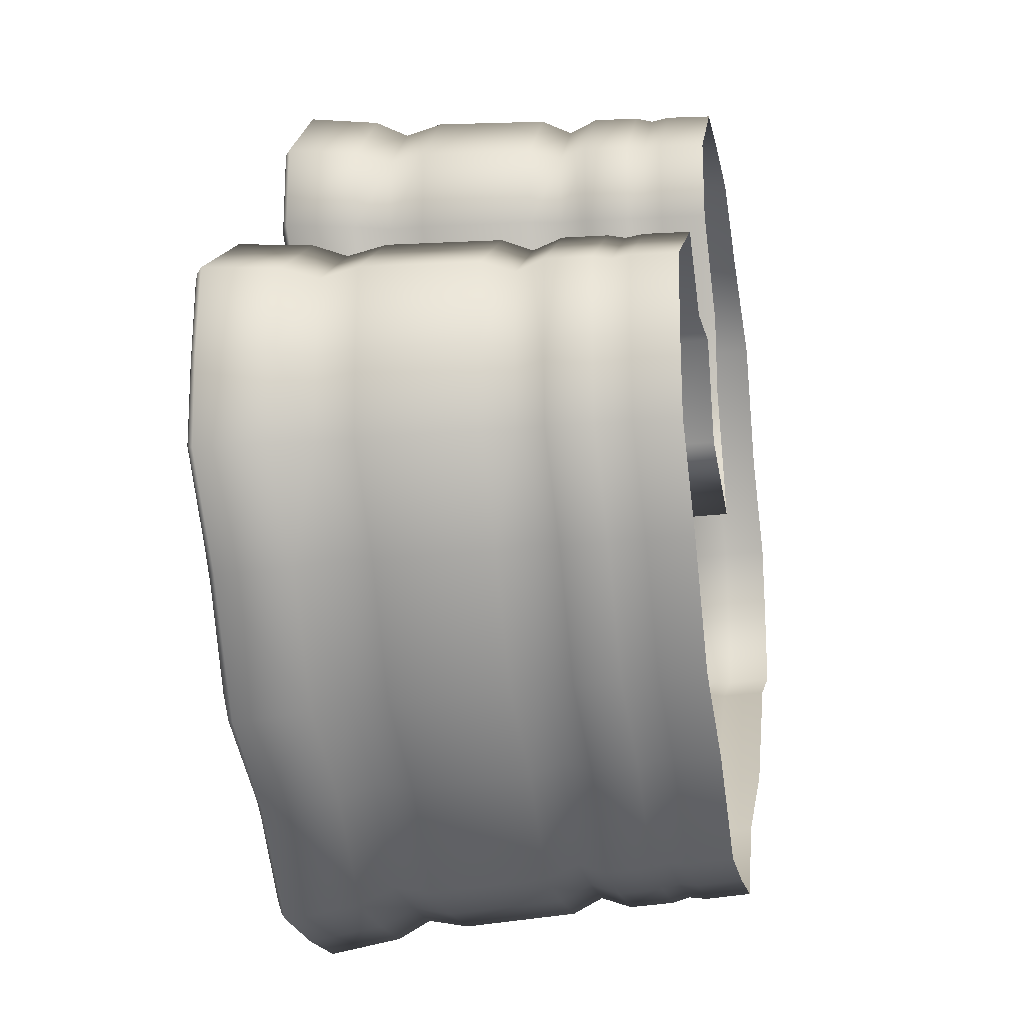
<metadata>
{"format":"obj","ext":"obj","renderer":"f3d","projection":"perspective","resolution":1024,"background":"white","views":[{"elev":-20.9,"azim":-79.2,"up":"+Z"}]}
</metadata>
<code>
v  -4.743 -0.0183 23.73
v  -4.938 -0.0078 19.95
v  -8.526 -0.0185 19.95
v  0.0089 -0.0178 23.85
v  0.0004 -0.0078 19.92
v  4.944 -0.018 23.67
v  5.1 -0.0078 19.87
v  8.636 -0.0176 21.22
v  -4.825 -0.0185 14.87
v  -8.535 -0.0187 15.07
v  0.004 -0.0283 14.27
v  5.023 -0.0222 14.97
v  10.25 -0.0176 20.22
v  10.03 -0.0078 15.07
v  16.01 -0.0181 17.64
v  -5.09 -0.0185 11.59
v  -1.088 -0.0283 10.01
v  -3.949 -0.0185 9.864
v  0.324 -0.4929 10.52
v  0.1084 -0.4868 12.78
v  4.182 -0.4762 13.49
v  5.642 -0.4929 10.6
v  6.697 -0.0389 11.67
v  10.01 -0.0222 10.02
v  17.12 -0.0181 16.09
v  15.02 -0.0078 10.03
v  18.8 -0.0178 10.19
v  -19.04 -0.0197 8.028
v  -19.97 -0.0078 4.934
v  -23.69 -0.019 4.626
v  0.0893 -0.0222 4.97
v  -4.072 -0.0185 4.928
v  1.194 -0.4762 6.064
v  5.021 -0.4868 4.893
v  8.682 -0.4762 9.161
v  8.637 -0.4762 5.952
v  15.06 -0.0078 5.078
v  9.969 -0.0222 4.98
v  20.09 -0.0178 8.406
v  19.83 -0.0078 5.096
v  23.54 -0.0182 4.932
v  -19.8 0.0068 0.0874
v  -23.84 -0.0196 0.0076
v  -16.37 -0.0189 5.427
v  -15.05 -0.0156 4.291
v  -14.98 0.0084 -0.0089
v  -10.96 -0.0263 5.043
v  -9.992 -0.0189 0.1656
v  1.992 -0.0078 -0.468
v  -0.7082 -0.0202 -1.558
v  5.004 -0.0283 3.373
v  5.085 -0.0078 -0.0712
v  10.03 0.0067 0.0652
v  16.45 0.0067 1.917
v  20.02 -0.0078 0.084
v  23.85 -0.0178 0.0148
v  -19.95 0.011 -5.125
v  -23.71 -0.0203 -4.496
v  -18.49 0.4677 -4.691
v  -18.68 0.4581 -1.353
v  -15.98 0.459 -1.339
v  -14.9 0.4745 -4.59
v  -13.67 0.0141 -3.415
v  -9.019 -0.0156 -1.173
v  -9.927 0.0127 -4.896
v  -2.707 -0.0204 -3.081
v  -4.73 0.0067 -6.275
v  0.1019 0.0127 -4.924
v  4.952 0.0127 -4.795
v  8.378 0.0234 -3.655
v  11.01 0.4607 -1.056
v  14.79 0.4607 0.0983
v  13.72 0.4713 -4.827
v  9.396 0.4773 -4.764
v  15.22 0.0127 -4.904
v  19.84 -0.0078 -5.007
v  23.77 -0.0188 -4.495
v  -20.34 -0.0195 -8.487
v  -14.58 0.4747 -9.715
v  -10.32 0.4713 -6.252
v  -9.982 0.4918 -9.989
v  -5.008 0.4713 -7.765
v  -4.949 0.4992 -10.03
v  0.1662 0.4713 -6.326
v  0.0089 0.5023 -8.798
v  5.157 0.4713 -6.246
v  5 0.5023 -9.828
v  9.844 0.4992 -9.908
v  13.47 0.4713 -9.243
v  15.01 0.003 -9.871
v  20.07 -0.0179 -5.988
v  -18.96 -0.0194 -10.3
v  -15.66 0.0099 -10.82
v  -16.05 -0.0183 -15.17
v  -9.614 0.4707 -13.53
v  -4.287 0.4847 -13.83
v  -3.253 0.737 -13.69
v  -3.778 0.7315 -10.71
v  -0.0043 0.737 -9.927
v  -0.8995 0.7401 -15.61
v  2.748 0.737 -11.83
v  4.748 0.737 -10.79
v  8.017 0.7315 -10.81
v  7.524 0.7315 -11.27
v  8.253 0.4847 -11.91
v  15.03 -0.0177 -12.89
v  18 -0.0179 -8.282
v  -14.56 -0.0182 -16.54
v  -10.15 0.0078 -15
v  -9.99 -0.0152 -18.67
v  -5.188 0.0234 -15.14
v  -3.989 0.0031 -18.58
v  -8.424 -0.0179 -19.97
v  -2.241 0.7315 -16.8
v  -1.353 0.7315 -17.24
v  0.9236 0.0234 -16.85
v  3.705 0.013 -13.96
v  4.93 -0.0078 -19.73
v  0.0354 0.0075 -19.93
v  8.575 0.0044 -13.42
v  8.319 -0.0184 -17.94
v  12.88 -0.018 -14.93
v  -4.888 -0.0184 -23.48
v  -0.0138 -0.0182 -23.84
v  4.484 -0.019 -23.71
v  6.121 -0.0184 -20.07
v  -4.875 -4.59 24.03
v  -0.0421 -4.593 24.22
v  -0.0066 -0.5701 24.86
v  -4.974 -0.5708 24.66
v  4.797 -4.593 24.09
v  4.965 -0.5703 24.72
v  -9.734 -0.5723 14.94
v  -9.507 -4.575 14.58
v  -9.507 -4.581 19.4
v  -9.734 -0.5716 19.9
v  -14.53 -4.576 5.539
v  -9.9 -4.575 6.079
v  -10.12 -0.5736 6.226
v  -14.88 -0.5728 5.671
v  -5.257 -0.5722 4.897
v  -5.135 -4.573 4.787
v  -5.077 -4.574 9.732
v  -5.186 -0.5726 9.962
v  -24.23 -4.58 0.031
v  -23.97 -4.585 4.852
v  -24.59 -0.5734 4.96
v  -24.85 -0.5813 0.0051
v  -8.326 -4.575 0.1778
v  -8.517 -0.5729 0.1737
v  -1.818 -4.574 -1.913
v  -2.28 -0.5983 -1.601
v  23.95 -4.594 4.865
v  24.15 -4.598 0.0315
v  24.85 -0.5698 0.0051
v  24.65 -0.5704 4.972
v  -24.01 -4.575 -4.808
v  -24.63 -0.5838 -4.966
v  23.96 -4.589 -4.68
v  24.65 -0.5713 -4.839
v  -0.0425 -4.59 -24.16
v  -4.88 -4.588 -23.95
v  -4.978 -0.5724 -24.64
v  -0.0069 -0.5728 -24.85
v  4.66 -4.579 -23.94
v  4.838 -0.5742 -24.64
v  9.809 -4.593 20.92
v  10.11 -0.5702 21.46
v  16.9 -4.592 17.46
v  17.4 -0.5707 17.91
v  19.42 -4.591 9.833
v  19.99 -0.5705 10.08
v  19.32 -4.586 -7.003
v  19.88 -0.571 -7.225
v  14.35 -4.585 -14.31
v  14.79 -0.5718 -14.73
v  7.163 -4.577 -19.33
v  7.388 -0.5753 -19.88
v  -9.863 -4.587 -19.32
v  -10.1 -0.5726 -19.87
v  -15.7 -4.587 -16.25
v  -16.09 -0.5732 -16.72
v  -19.75 -4.574 -9.848
v  -20.24 -0.5835 -10.14
v  -18.08 -4.58 9.092
v  -18.53 -0.573 9.321
v  -9.325 -0.2674 19.82
v  -4.805 -0.2634 24.32
v  0.0018 -0.2537 24.46
v  4.86 -0.2582 24.35
v  9.877 -0.2475 21.11
v  -9.324 -0.2727 15.16
v  17.17 -0.2583 17.69
v  -4.705 -0.2689 10.19
v  19.63 -0.2516 9.808
v  -24.28 -0.2691 4.764
v  -18.65 -0.2952 8.937
v  -4.805 -0.2684 4.997
v  24.3 -0.262 4.82
v  -24.47 -0.2544 -0.0012
v  -15.13 -0.2768 5.207
v  -10.39 -0.3012 5.895
v  -8.947 -0.2769 -0.1832
v  -1.914 -0.2464 -1.943
v  24.46 -0.2533 0.0035
v  -24.28 -0.2613 -4.812
v  24.38 -0.2748 -4.619
v  -19.92 -0.2465 -9.861
v  19.63 -0.2549 -6.847
v  -15.83 -0.2517 -16.46
v  14.52 -0.25 -14.46
v  -9.819 -0.249 -19.54
v  7.022 -0.2533 -19.63
v  -4.824 -0.2621 -24.29
v  -0.0036 -0.2535 -24.46
v  4.625 -0.2737 -24.36
v  -1.856 -0.4762 13.08
v  3.08 0.4818 -12.64
v  -0.0974 0.4818 -16.25
v  -0.8494 0.4818 -18.3
v  -2.831 0.4818 -17.48
v  -4.732 -14.8 23.1
v  -0.0949 -14.8 23.29
v  -0.0698 -8.54 23.74
v  -4.801 -8.541 23.55
v  4.548 -14.8 23.16
v  4.667 -8.54 23.61
v  -9.334 -8.55 14.29
v  -9.173 -14.8 14.03
v  -9.174 -14.8 18.66
v  -9.334 -8.546 19.01
v  -14 -14.8 5.351
v  -9.56 -14.8 5.87
v  -9.719 -8.55 5.971
v  -14.25 -8.55 5.442
v  -5.053 -8.55 4.707
v  -4.976 -14.8 4.636
v  -4.921 -14.8 9.383
v  -4.997 -8.55 9.547
v  -23.31 -14.8 0.0702
v  -23.07 -14.8 4.695
v  -23.5 -8.544 4.771
v  -23.75 -8.564 0.0517
v  -8.05 -14.8 0.2066
v  -8.179 -8.551 0.1945
v  -1.784 -14.8 -1.809
v  -1.797 -8.551 -1.862
v  22.93 -14.8 4.708
v  23.12 -14.8 0.0706
v  23.62 -8.539 0.0519
v  23.42 -8.54 4.784
v  -23.14 -14.8 -4.573
v  -23.54 -8.573 -4.684
v  22.94 -14.8 -4.449
v  23.43 -8.541 -4.56
v  -0.0952 -14.77 -23.15
v  -4.736 -14.78 -22.94
v  -4.805 -8.558 -23.42
v  -0.0703 -8.565 -23.63
v  4.412 -14.77 -22.93
v  4.527 -8.573 -23.4
v  9.359 -14.8 20.12
v  9.575 -8.54 20.5
v  16.17 -14.8 16.8
v  16.52 -8.54 17.11
v  18.58 -14.8 9.476
v  18.98 -8.541 9.647
v  18.48 -14.8 -6.676
v  18.88 -8.543 -6.833
v  13.72 -14.78 -13.69
v  14.02 -8.556 -13.98
v  6.82 -14.77 -18.51
v  6.989 -8.573 -18.89
v  -9.518 -14.79 -18.5
v  -9.683 -8.551 -18.89
v  -15.12 -14.79 -15.56
v  -15.39 -8.55 -15.89
v  -19 -14.8 -9.399
v  -19.35 -8.572 -9.615
v  -17.41 -14.8 8.761
v  -17.73 -8.547 8.92
v  -4.577 -6.418 23.12
v  -0.0587 -6.415 23.26
v  4.525 -6.413 23.15
v  -8.796 -6.489 14.6
v  -8.813 -6.447 18.9
v  -14.55 -6.5 4.87
v  -10.13 -6.501 5.473
v  -4.459 -6.49 4.844
v  -4.42 -6.498 9.819
v  -23.29 -6.418 0.0424
v  -23.11 -6.422 4.507
v  -8.66 -6.52 -0.2365
v  -1.341 -6.507 -2.266
v  23 -6.409 4.573
v  23.16 -6.407 0.0501
v  -23.11 -6.417 -4.504
v  23.07 -6.412 -4.252
v  -0.0662 -6.41 -23.18
v  -4.594 -6.412 -23.01
v  4.239 -6.413 -23.06
v  9.34 -6.416 20.08
v  16.16 -6.41 16.81
v  18.57 -6.418 9.385
v  18.6 -6.429 -6.406
v  13.68 -6.421 -13.64
v  6.577 -6.429 -18.62
v  -9.379 -6.421 -18.51
v  -15.06 -6.418 -15.54
v  -18.98 -6.423 -9.325
v  -17.9 -6.476 8.355
v  -4.681 -20.44 22.73
v  -0.1177 -20.44 22.91
v  -0.1079 -18.02 23.06
v  -4.697 -18.02 22.87
v  4.45 -20.44 22.79
v  4.488 -18.02 22.93
v  -9.093 -18.03 13.9
v  -9.056 -20.44 13.79
v  -9.056 -20.44 18.35
v  -9.094 -18.03 18.48
v  -13.77 -20.44 5.296
v  -9.399 -20.44 5.803
v  -9.476 -18.03 5.819
v  -13.87 -18.03 5.306
v  -4.939 -18.03 4.598
v  -4.935 -20.44 4.566
v  -4.881 -20.44 9.225
v  -4.885 -18.03 9.297
v  -22.94 -20.44 0.0871
v  -22.7 -20.44 4.641
v  -22.85 -18.02 4.657
v  -23.09 -18.02 0.0798
v  -7.913 -20.44 0.2371
v  -7.981 -18.03 0.2145
v  -1.794 -20.44 -1.744
v  -1.78 -18.03 -1.781
v  22.52 -20.44 4.651
v  22.71 -20.44 0.0872
v  22.87 -18.02 0.0802
v  22.69 -18.02 4.67
v  -22.77 -20.44 -4.482
v  -22.91 -18.02 -4.516
v  22.52 -20.44 -4.364
v  22.69 -18.02 -4.392
v  -0.1178 -20.44 -22.74
v  -4.685 -20.44 -22.54
v  -4.702 -18.02 -22.7
v  -0.1083 -18.02 -22.9
v  4.336 -20.44 -22.55
v  4.359 -18.03 -22.7
v  9.179 -20.44 19.79
v  9.249 -18.02 19.92
v  15.87 -20.44 16.53
v  15.99 -18.02 16.64
v  18.25 -20.44 9.337
v  18.38 -18.02 9.389
v  18.14 -20.44 -6.557
v  18.28 -18.02 -6.598
v  13.47 -20.44 -13.45
v  13.57 -18.02 -13.54
v  6.669 -20.44 -18.17
v  6.725 -18.03 -18.3
v  -9.385 -20.44 -18.17
v  -9.433 -18.02 -18.3
v  -14.89 -20.44 -15.29
v  -14.98 -18.02 -15.39
v  -18.7 -20.44 -9.226
v  -18.82 -18.02 -9.291
v  -17.12 -20.44 8.645
v  -17.25 -18.03 8.681
v  -4.638 -24.78 22.43
v  -0.1351 -24.78 22.62
v  -0.1253 -22.34 22.78
v  -4.661 -22.34 22.59
v  4.371 -24.78 22.49
v  4.414 -22.34 22.65
v  -9.008 -22.34 13.71
v  -8.957 -24.78 13.61
v  -8.957 -24.78 18.11
v  -9.009 -22.34 18.25
v  -13.59 -24.78 5.245
v  -9.281 -24.78 5.744
v  -9.35 -22.34 5.773
v  -13.69 -22.34 5.27
v  -4.913 -22.34 4.544
v  -4.894 -24.78 4.515
v  -4.84 -24.78 9.107
v  -4.859 -22.34 9.175
v  -22.65 -24.78 0.0999
v  -22.41 -24.78 4.594
v  -22.57 -22.34 4.618
v  -22.81 -22.34 0.0927
v  -7.815 -24.78 0.2544
v  -7.873 -22.34 0.2418
v  -1.795 -24.78 -1.7
v  -1.791 -22.34 -1.727
v  22.2 -24.78 4.603
v  22.38 -24.78 0.0999
v  22.56 -22.33 0.0928
v  22.38 -22.34 4.628
v  -22.48 -24.78 -4.408
v  -22.64 -22.34 -4.448
v  22.2 -24.78 -4.294
v  22.38 -22.34 -4.331
v  -0.1351 -24.78 -22.42
v  -4.642 -24.78 -22.23
v  -4.665 -22.34 -22.4
v  -0.1254 -22.34 -22.59
v  4.265 -24.78 -22.23
v  4.303 -22.34 -22.41
v  9.036 -24.78 19.54
v  9.114 -22.34 19.68
v  15.64 -24.78 16.32
v  15.77 -22.34 16.43
v  17.98 -24.78 9.225
v  18.13 -22.34 9.286
v  17.88 -24.78 -6.459
v  18.03 -22.34 -6.511
v  13.27 -24.78 -13.25
v  13.38 -22.34 -13.36
v  6.56 -24.78 -17.91
v  6.616 -22.34 -18.06
v  -9.278 -24.78 -17.91
v  -9.336 -22.34 -18.05
v  -14.71 -24.78 -15.06
v  -14.81 -22.34 -15.19
v  -18.47 -24.78 -9.089
v  -18.6 -22.34 -9.164
v  -16.9 -24.78 8.548
v  -17.02 -22.34 8.599
v  -4.424 -16.44 22.31
v  -0.099 -16.44 22.43
v  4.302 -16.44 22.33
v  -8.441 -16.49 14.22
v  -8.46 -16.46 18.29
v  -14.18 -16.5 4.625
v  -9.928 -16.5 5.224
v  -4.234 -16.49 4.747
v  -4.199 -16.5 9.588
v  -22.46 -16.44 0.0724
v  -22.32 -16.45 4.335
v  -8.522 -16.51 -0.286
v  -1.246 -16.5 -2.244
v  22.12 -16.44 4.411
v  22.25 -16.44 0.081
v  -22.33 -16.44 -4.278
v  22.19 -16.44 -4.014
v  -0.1076 -16.44 -22.29
v  -4.443 -16.44 -22.13
v  3.995 -16.44 -22.19
v  8.939 -16.44 19.36
v  15.51 -16.44 16.22
v  17.83 -16.44 9.055
v  17.89 -16.45 -6.072
v  13.11 -16.45 -13.09
v  6.221 -16.45 -17.92
v  -9.048 -16.45 -17.78
v  -14.55 -16.44 -14.93
v  -18.31 -16.45 -8.902
v  -17.39 -16.48 7.997
v  -4.589 -21.37 22.47
v  -0.1207 -21.37 22.64
v  4.371 -21.37 22.52
v  -8.837 -21.38 13.83
v  -8.842 -21.38 18.22
v  -13.8 -21.39 5.083
v  -9.492 -21.39 5.612
v  -4.719 -21.38 4.593
v  -4.67 -21.39 9.271
v  -22.67 -21.37 0.0891
v  -22.46 -21.37 4.533
v  -8.037 -21.39 0.0986
v  -1.641 -21.39 -1.863
v  22.25 -21.37 4.561
v  22.43 -21.37 0.0915
v  -22.51 -21.37 -4.39
v  22.28 -21.37 -4.233
v  -0.123 -21.37 -22.46
v  -4.596 -21.37 -22.28
v  4.207 -21.37 -22.3
v  9.044 -21.37 19.55
v  15.66 -21.37 16.34
v  18 -21.37 9.205
v  17.95 -21.37 -6.375
v  13.28 -21.37 -13.26
v  6.483 -21.37 -17.98
v  -9.24 -21.37 -17.94
v  -14.71 -21.37 -15.08
v  -18.48 -21.37 -9.07
v  -17.09 -21.38 8.417
o RoomE_Terrain
g RoomE_Terrain
f 1 2 3
f 1 4 5 2
f 5 4 6 7
f 7 6 8
f 2 9 10 3
f 9 2 5 11
f 5 7 12 11
f 7 8 13 14
f 14 13 15
f 10 9 16
f 16 9 17 18
f 19 20 21 22
f 23 12 14 24
f 14 15 25 26
f 26 25 27
f 28 29 30
f 17 31 32 18
f 33 19 22 34
f 22 35 36 34
f 24 26 37 38
f 27 39 40 26
f 40 39 41
f 30 29 42 43
f 29 44 45 42
f 42 45 46
f 46 45 47 48
f 31 49 50 32
f 49 31 51 52
f 51 38 53 52
f 53 38 37 54
f 54 37 40 55
f 55 40 41 56
f 42 57 58 43
f 59 60 61 62
f 63 46 48 64
f 63 64 65
f 64 66 67 65
f 66 50 49 67
f 67 49 68
f 49 52 69 68
f 52 53 70 69
f 71 72 73 74
f 75 54 55 76
f 55 56 77 76
f 58 57 78
f 59 62 79
f 79 62 80 81
f 81 80 82 83
f 82 84 85 83
f 85 84 86 87
f 86 74 88 87
f 74 73 89 88
f 90 75 76
f 91 76 77
f 92 93 94
f 79 81 95
f 95 81 83 96
f 97 98 99 100
f 101 100 99 102
f 102 103 104 101
f 105 88 89
f 106 90 107
f 108 109 110
f 110 109 111 112
f 110 112 113
f 114 97 100 115
f 116 117 118 119
f 118 117 120
f 121 120 122
f 113 112 123
f 123 112 119 124
f 119 118 125 124
f 125 118 126
f 44 29 28
f 127 128 129 130
f 129 128 131 132
f 133 134 135 136
f 137 138 139 140
f 141 142 143 144
f 145 146 147 148
f 138 149 150 139
f 149 151 152 150
f 152 151 142 141
f 153 154 155 156
f 157 145 148 158
f 155 154 159 160
f 161 162 163 164
f 165 161 164 166
f 131 167 168 132
f 168 167 169 170
f 169 171 172 170
f 172 171 153 156
f 159 173 174 160
f 173 175 176 174
f 175 177 178 176
f 178 177 165 166
f 162 179 180 163
f 180 179 181 182
f 181 183 184 182
f 184 183 157 158
f 146 185 186 147
f 136 135 127 130
f 144 143 134 133
f 185 137 140 186
f 3 187 188 1
f 1 188 189 4
f 4 189 190 6
f 190 191 8 6
f 10 192 187 3
f 8 191 13
f 191 193 15 13
f 16 194 192 10
f 18 194 16
f 15 193 25
f 25 193 195 27
f 196 197 28 30
f 198 194 18 32
f 27 195 39
f 39 195 199 41
f 200 196 30 43
f 44 201 45
f 201 202 47 45
f 47 202 203 48
f 204 198 32 50
f 199 205 56 41
f 58 206 200 43
f 48 203 64
f 203 204 66 64
f 66 204 50
f 205 207 77 56
f 78 208 206 58
f 92 208 78
f 91 209 107
f 207 209 91 77
f 94 210 208 92
f 108 210 94
f 106 211 122
f 107 209 211 106
f 212 210 108 110
f 113 212 110
f 121 213 126
f 211 213 121 122
f 214 212 113 123
f 124 215 214 123
f 125 216 215 124
f 126 213 216 125
f 197 201 44 28
f 129 189 188 130
f 190 189 129 132
f 136 187 192 133
f 202 201 140 139
f 144 194 198 141
f 196 200 148 147
f 150 203 202 139
f 152 204 203 150
f 198 204 152 141
f 155 205 199 156
f 148 200 206 158
f 207 205 155 160
f 214 215 164 163
f 164 215 216 166
f 168 191 190 132
f 193 191 168 170
f 172 195 193 170
f 199 195 172 156
f 174 209 207 160
f 211 209 174 176
f 178 213 211 176
f 216 213 178 166
f 180 212 214 163
f 210 212 180 182
f 184 208 210 182
f 206 208 184 158
f 197 196 147 186
f 130 188 187 136
f 192 194 144 133
f 140 201 197 186
f 26 24 14
f 14 12 7
f 40 37 26
f 76 91 107 90
f 90 106 122 120
f 121 126 118 120
f 108 94 93 109
f 93 92 78 57
f 217 20 19
f 11 20 217 9
f 11 12 21 20
f 23 22 21 12
f 23 24 35 22
f 24 38 36 35
f 51 34 36 38
f 51 31 33 34
f 17 19 33 31
f 17 9 217 19
f 46 61 60 42
f 63 62 61 46
f 63 65 80 62
f 67 82 80 65
f 67 68 84 82
f 69 86 84 68
f 70 74 86 69
f 70 53 71 74
f 53 54 72 71
f 75 73 72 54
f 75 90 89 73
f 120 105 89 90
f 117 218 105 120
f 117 116 219 218
f 116 119 220 219
f 112 221 220 119
f 111 96 221 112
f 111 109 95 96
f 93 79 95 109
f 93 57 59 79
f 57 42 60 59
f 222 223 224 225
f 224 223 226 227
f 228 229 230 231
f 232 233 234 235
f 236 237 238 239
f 240 241 242 243
f 233 244 245 234
f 244 246 247 245
f 246 237 236 247
f 248 249 250 251
f 252 240 243 253
f 250 249 254 255
f 256 257 258 259
f 260 256 259 261
f 226 262 263 227
f 263 262 264 265
f 264 266 267 265
f 267 266 248 251
f 254 268 269 255
f 268 270 271 269
f 270 272 273 271
f 273 272 260 261
f 257 274 275 258
f 274 276 277 275
f 276 278 279 277
f 279 278 252 253
f 241 280 281 242
f 231 230 222 225
f 239 238 229 228
f 280 232 235 281
f 282 283 128 127
f 128 283 284 131
f 134 285 286 135
f 137 287 288 138
f 289 290 143 142
f 145 291 292 146
f 288 293 149 138
f 293 294 151 149
f 151 294 289 142
f 295 296 154 153
f 297 291 145 157
f 154 296 298 159
f 161 299 300 162
f 301 299 161 165
f 284 302 167 131
f 167 302 303 169
f 303 304 171 169
f 171 304 295 153
f 298 305 173 159
f 173 305 306 175
f 306 307 177 175
f 177 307 301 165
f 300 308 179 162
f 179 308 309 181
f 309 310 183 181
f 183 310 297 157
f 292 311 185 146
f 135 286 282 127
f 143 290 285 134
f 311 287 137 185
f 224 283 282 225
f 284 283 224 227
f 231 286 285 228
f 288 287 235 234
f 239 290 289 236
f 292 291 243 242
f 245 293 288 234
f 247 294 293 245
f 289 294 247 236
f 250 296 295 251
f 243 291 297 253
f 298 296 250 255
f 300 299 259 258
f 259 299 301 261
f 263 302 284 227
f 303 302 263 265
f 267 304 303 265
f 295 304 267 251
f 269 305 298 255
f 306 305 269 271
f 273 307 306 271
f 301 307 273 261
f 275 308 300 258
f 309 308 275 277
f 279 310 309 277
f 297 310 279 253
f 311 292 242 281
f 225 282 286 231
f 285 290 239 228
f 235 287 311 281
f 312 313 314 315
f 314 313 316 317
f 318 319 320 321
f 322 323 324 325
f 326 327 328 329
f 330 331 332 333
f 323 334 335 324
f 334 336 337 335
f 336 327 326 337
f 338 339 340 341
f 342 330 333 343
f 339 344 345 340
f 346 347 348 349
f 350 346 349 351
f 316 352 353 317
f 353 352 354 355
f 354 356 357 355
f 357 356 338 341
f 344 358 359 345
f 358 360 361 359
f 360 362 363 361
f 363 362 350 351
f 347 364 365 348
f 364 366 367 365
f 366 368 369 367
f 369 368 342 343
f 331 370 371 332
f 321 320 312 315
f 329 328 319 318
f 370 322 325 371
f 372 373 374 375
f 374 373 376 377
f 378 379 380 381
f 382 383 384 385
f 386 387 388 389
f 390 391 392 393
f 383 394 395 384
f 394 396 397 395
f 396 387 386 397
f 398 399 400 401
f 402 390 393 403
f 399 404 405 400
f 406 407 408 409
f 410 406 409 411
f 376 412 413 377
f 413 412 414 415
f 414 416 417 415
f 417 416 398 401
f 404 418 419 405
f 418 420 421 419
f 420 422 423 421
f 423 422 410 411
f 407 424 425 408
f 424 426 427 425
f 426 428 429 427
f 429 428 402 403
f 391 430 431 392
f 381 380 372 375
f 389 388 379 378
f 430 382 385 431
f 432 433 223 222
f 223 433 434 226
f 229 435 436 230
f 232 437 438 233
f 439 440 238 237
f 240 441 442 241
f 438 443 244 233
f 443 444 246 244
f 246 444 439 237
f 445 446 249 248
f 447 441 240 252
f 249 446 448 254
f 256 449 450 257
f 451 449 256 260
f 434 452 262 226
f 262 452 453 264
f 453 454 266 264
f 266 454 445 248
f 448 455 268 254
f 268 455 456 270
f 456 457 272 270
f 272 457 451 260
f 450 458 274 257
f 274 458 459 276
f 459 460 278 276
f 278 460 447 252
f 442 461 280 241
f 230 436 432 222
f 238 440 435 229
f 461 437 232 280
f 314 433 432 315
f 434 433 314 317
f 321 436 435 318
f 438 437 325 324
f 329 440 439 326
f 442 441 333 332
f 335 443 438 324
f 337 444 443 335
f 439 444 337 326
f 340 446 445 341
f 333 441 447 343
f 448 446 340 345
f 450 449 349 348
f 349 449 451 351
f 353 452 434 317
f 453 452 353 355
f 357 454 453 355
f 445 454 357 341
f 359 455 448 345
f 456 455 359 361
f 363 457 456 361
f 451 457 363 351
f 365 458 450 348
f 459 458 365 367
f 369 460 459 367
f 447 460 369 343
f 461 442 332 371
f 315 432 436 321
f 435 440 329 318
f 325 437 461 371
f 462 463 313 312
f 313 463 464 316
f 319 465 466 320
f 322 467 468 323
f 469 470 328 327
f 330 471 472 331
f 468 473 334 323
f 473 474 336 334
f 336 474 469 327
f 475 476 339 338
f 477 471 330 342
f 339 476 478 344
f 346 479 480 347
f 481 479 346 350
f 464 482 352 316
f 352 482 483 354
f 483 484 356 354
f 356 484 475 338
f 478 485 358 344
f 358 485 486 360
f 486 487 362 360
f 362 487 481 350
f 480 488 364 347
f 364 488 489 366
f 489 490 368 366
f 368 490 477 342
f 472 491 370 331
f 320 466 462 312
f 328 470 465 319
f 491 467 322 370
f 374 463 462 375
f 464 463 374 377
f 381 466 465 378
f 468 467 385 384
f 389 470 469 386
f 472 471 393 392
f 395 473 468 384
f 397 474 473 395
f 469 474 397 386
f 400 476 475 401
f 393 471 477 403
f 478 476 400 405
f 480 479 409 408
f 409 479 481 411
f 413 482 464 377
f 483 482 413 415
f 417 484 483 415
f 475 484 417 401
f 419 485 478 405
f 486 485 419 421
f 423 487 486 421
f 481 487 423 411
f 425 488 480 408
f 489 488 425 427
f 429 490 489 427
f 477 490 429 403
f 491 472 392 431
f 375 462 466 381
f 465 470 389 378
f 385 467 491 431
f 85 99 98 83
f 87 102 99 85
f 87 88 103 102
f 105 104 103 88
f 218 101 104 105
f 218 219 100 101
f 219 220 115 100
f 221 114 115 220
f 96 97 114 221
f 96 83 98 97

</code>
